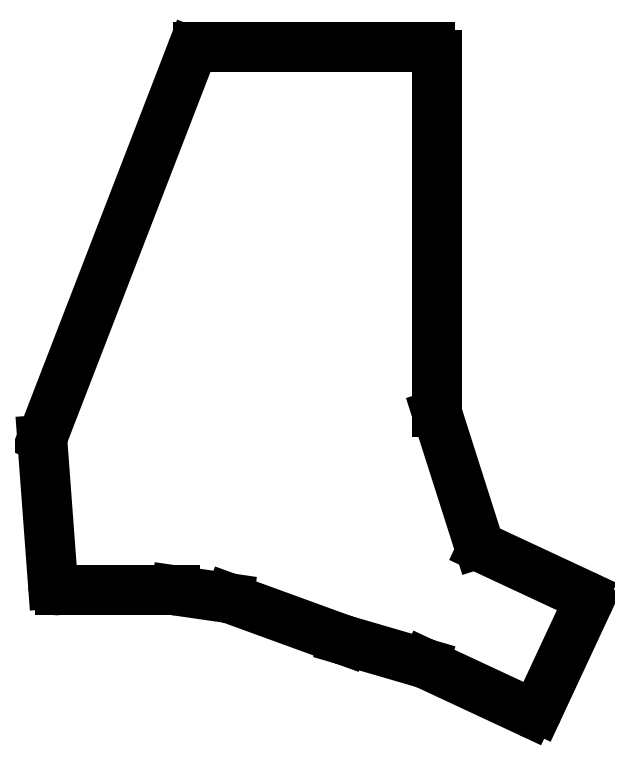
<metadata>
{"format":"dxf","ext":"dxf","renderer":"ezdxf+matplotlib","layout":"modelspace","background":"white","min_lineweight":24,"dpi":150}
</metadata>
<code>
0
SECTION
2
ENTITIES
0
LINE
8
0
10
170.8
20
-97.14
11
150
21
-150.8
0
LINE
8
0
10
150
20
-151.2
11
151.5
21
-171.3
0
LINE
8
0
10
152.5
20
-172.2
11
168.5
21
-172.2
0
LINE
8
0
10
168.6
20
-172.2
11
175.9
21
-173.3
0
LINE
8
0
10
176.1
20
-173.3
11
192
21
-179.1
0
LINE
8
0
10
192
20
-179.1
11
203.2
21
-182.4
0
LINE
8
0
10
203.4
20
-182.4
11
217.8
21
-189.2
0
LINE
8
0
10
219.1
20
-188.7
11
225.9
21
-174.2
0
LINE
8
0
10
225.4
20
-172.9
11
211.3
21
-166.3
0
LINE
8
0
10
210.8
20
-165.7
11
205
21
-147.6
0
LINE
8
0
10
205
20
-147.3
11
205
21
-97.5
0
LINE
8
0
10
204
20
-96.5
11
171.7
21
-96.5
0
ARC
8
0
10
151
20
-151.2
40
1
50
158.9
51
184.2
0
ARC
8
0
10
152.5
20
-171.2
40
1
50
184.2
51
270
0
ARC
8
0
10
168.5
20
-173.2
40
1
50
81.78
51
90
0
ARC
8
0
10
175.8
20
-174.3
40
1
50
70
51
81.78
0
ARC
8
0
10
192.3
20
-178.2
40
1
50
250
51
253.8
0
ARC
8
0
10
203
20
-183.3
40
1
50
65
51
73.77
0
ARC
8
0
10
218.2
20
-188.3
40
1
50
245
51
335
0
ARC
8
0
10
225
20
-173.8
40
1
50
335
51
65
0
ARC
8
0
10
211.7
20
-165.4
40
1
50
197.7
51
245
0
ARC
8
0
10
206
20
-147.3
40
1
50
180
51
197.7
0
ARC
8
0
10
204
20
-97.5
40
1
50
0
51
90
0
ARC
8
0
10
171.7
20
-97.5
40
1
50
90
51
158.9
0
ENDSEC
0
EOF

</code>
